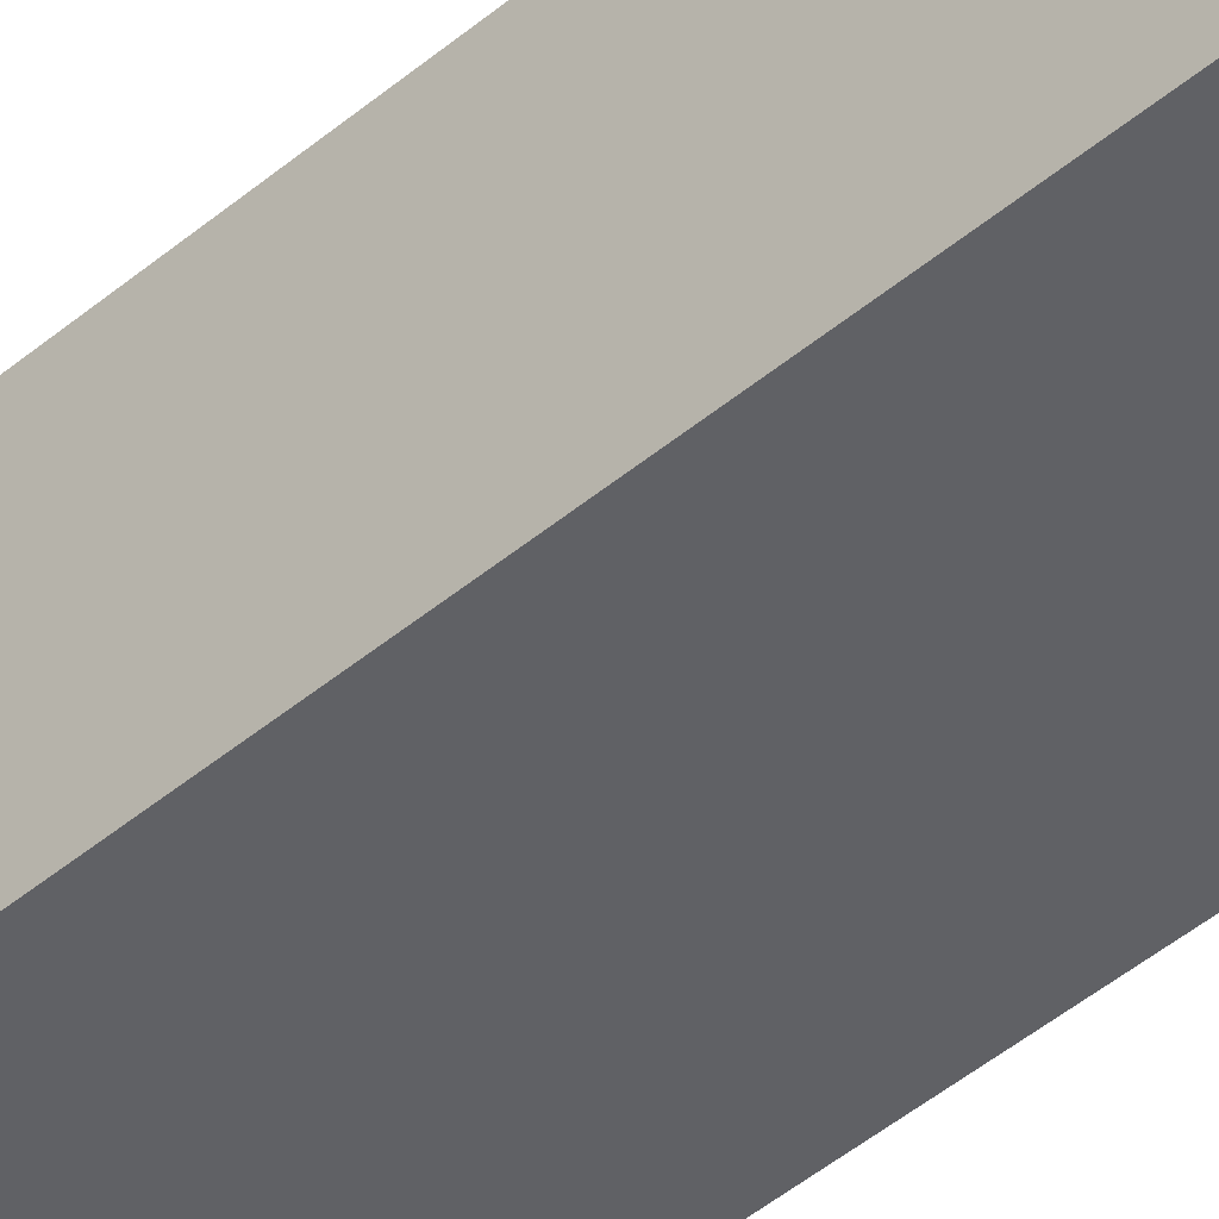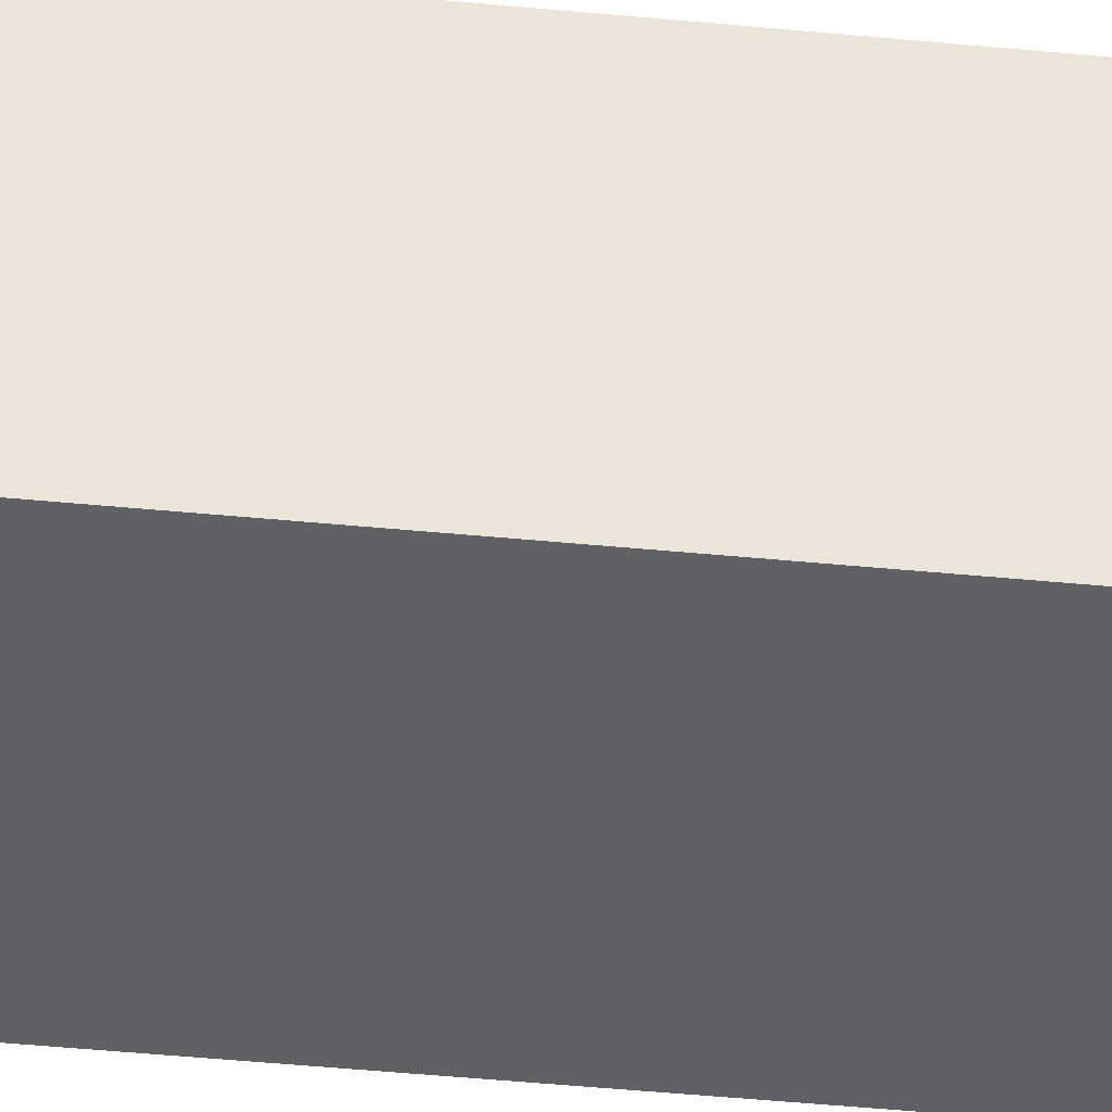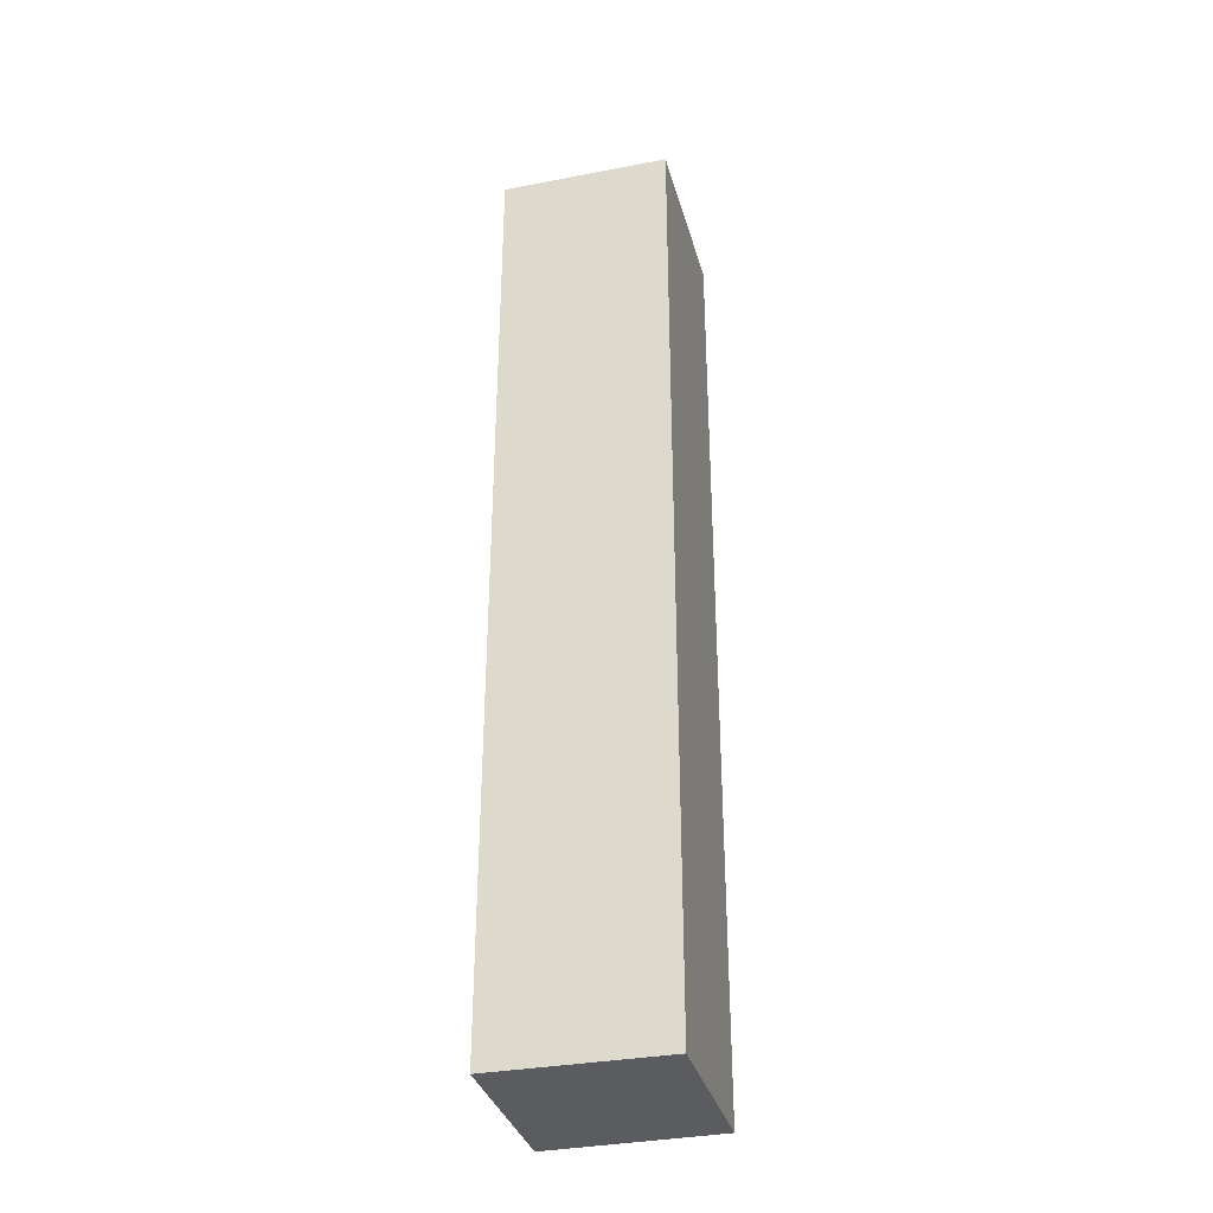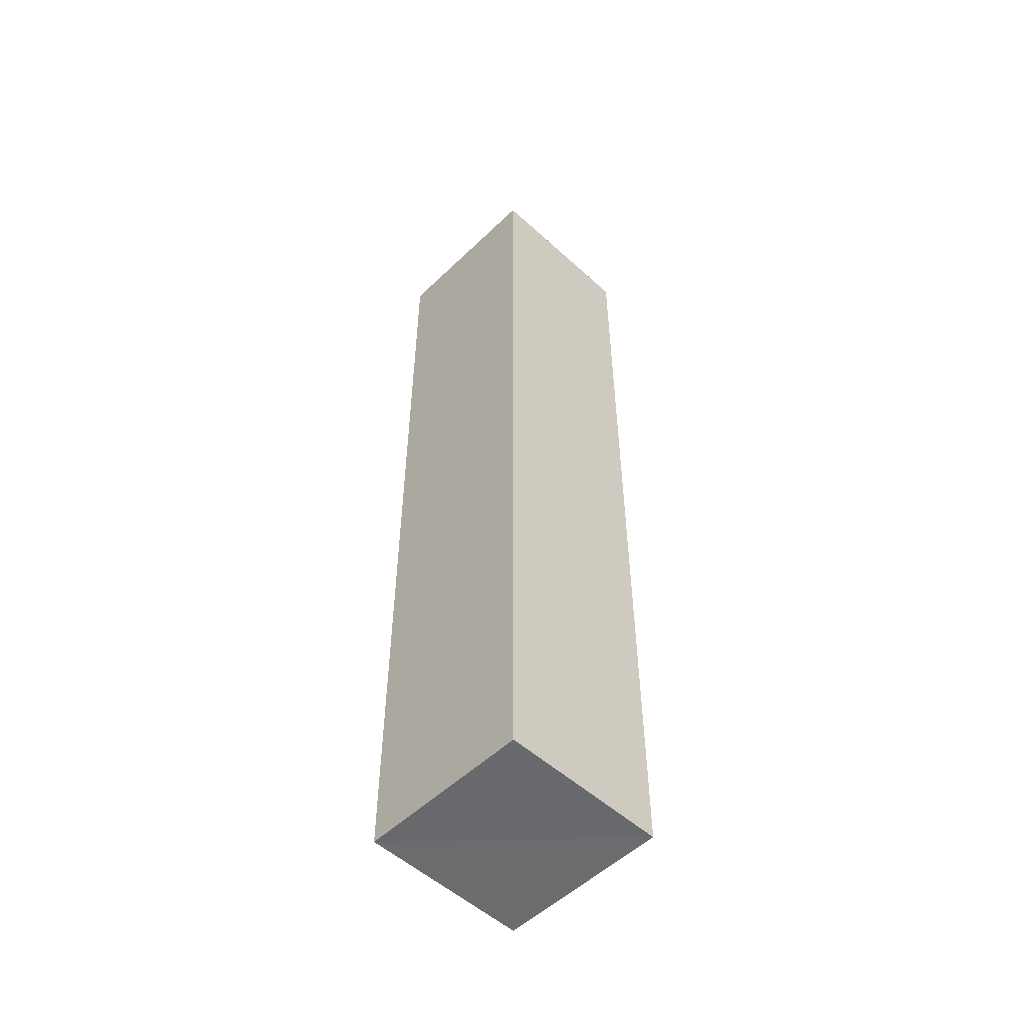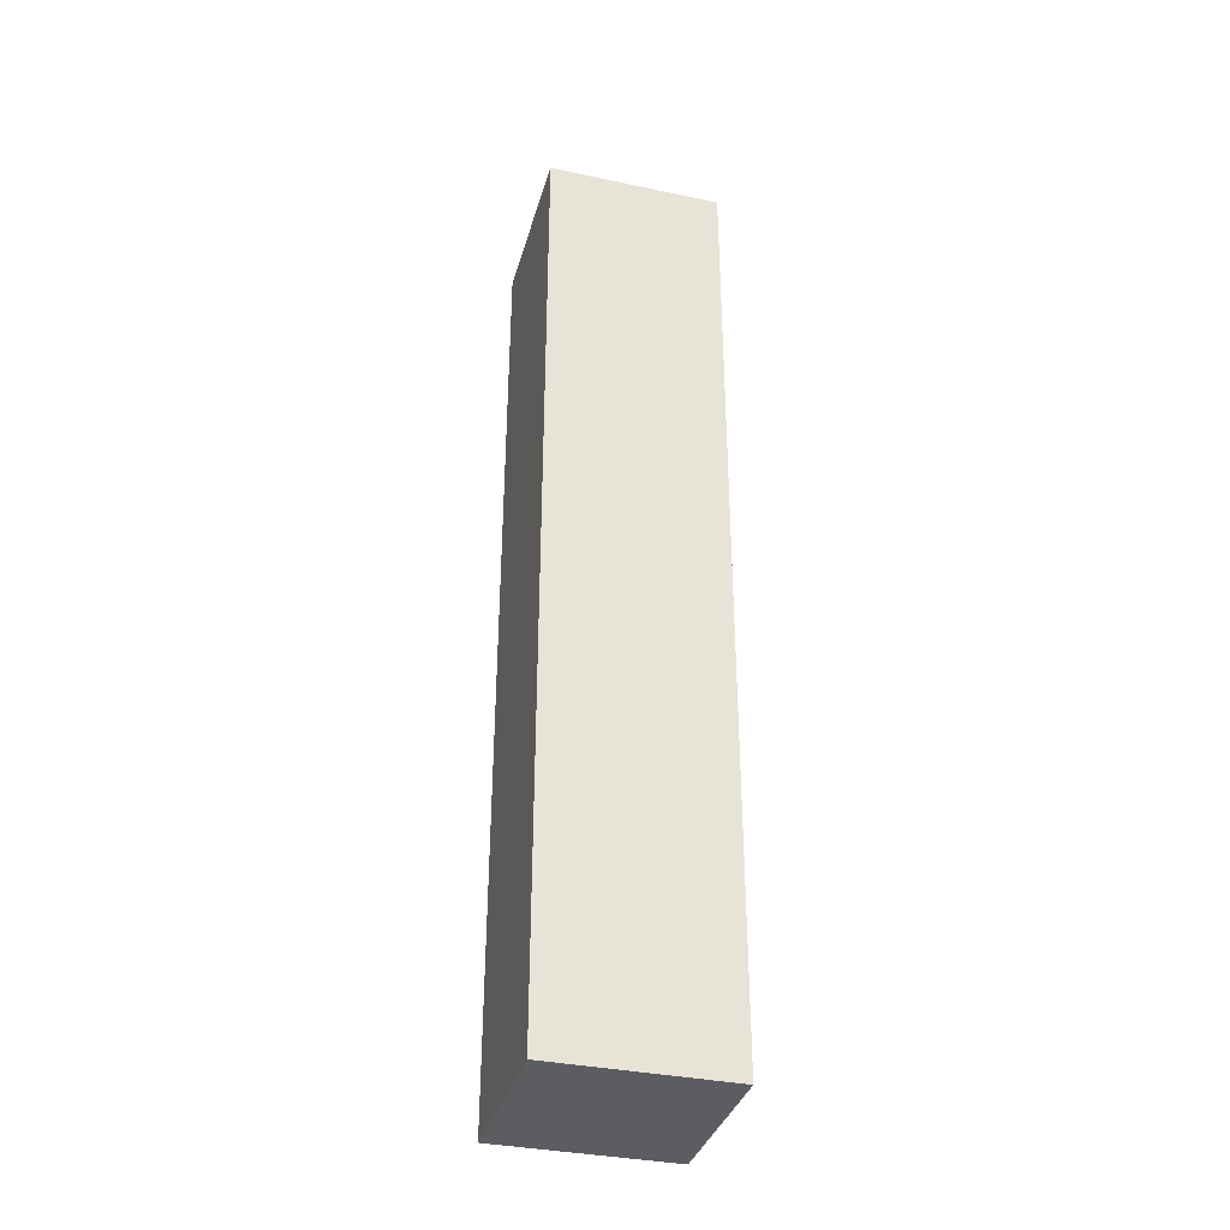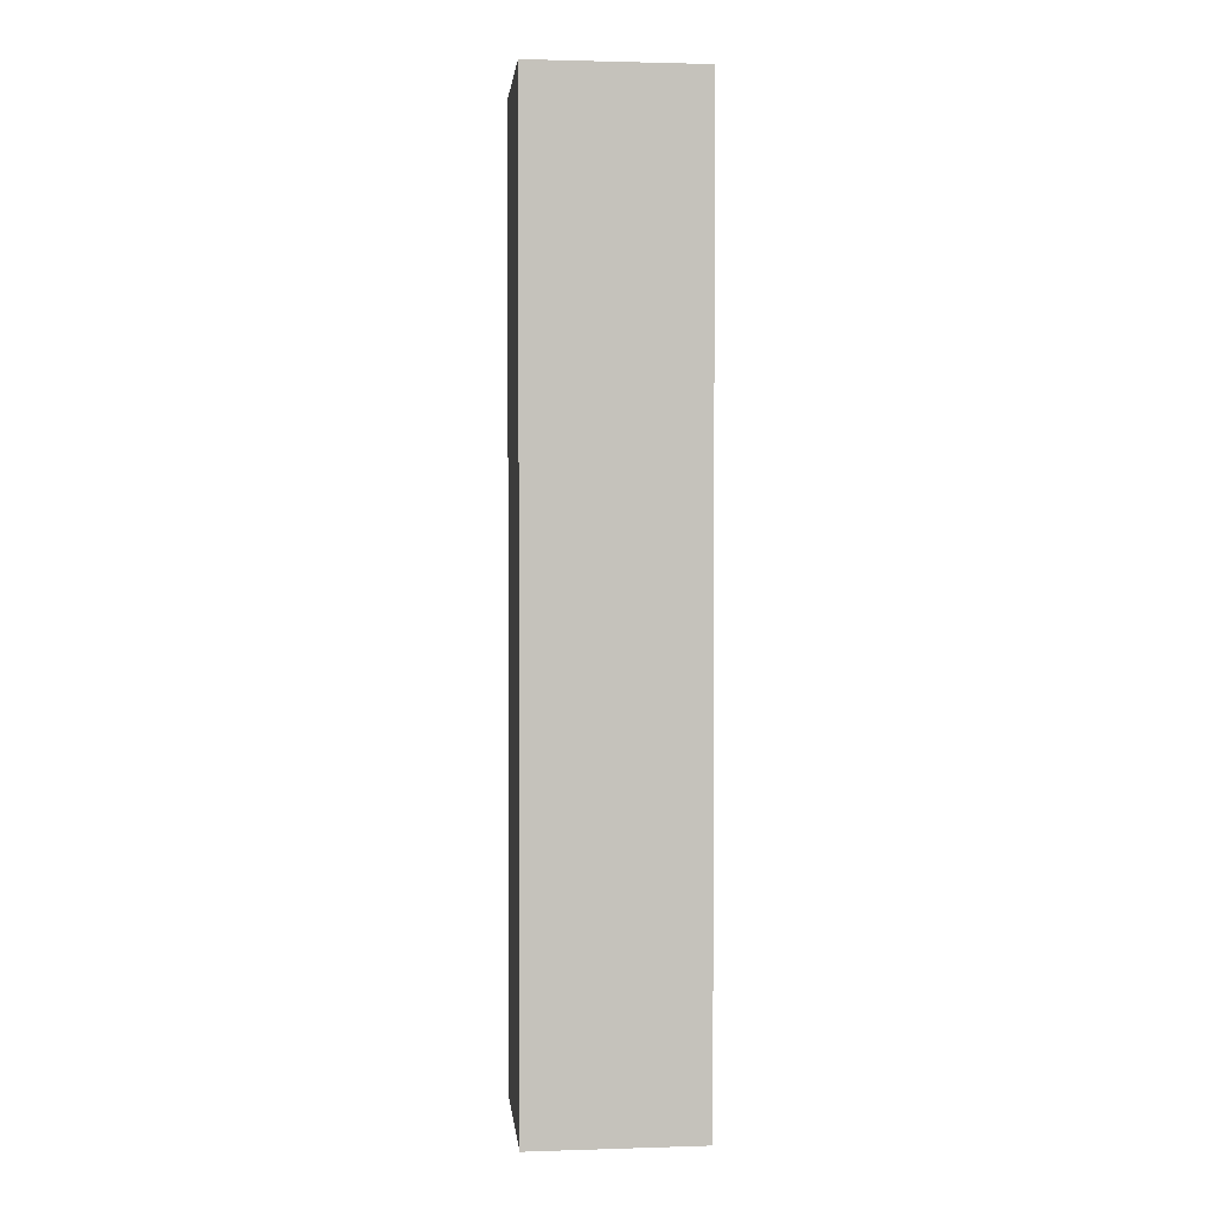
<metadata>
{"format":"obj","ext":"obj","renderer":"f3d","projection":"perspective","resolution":1024,"background":"white","views":[{"elev":-48.6,"azim":132.6,"up":"+Y"},{"elev":-46.0,"azim":83.6,"up":"+Y"},{"elev":-34.7,"azim":14.6,"up":"+Z"},{"elev":-53.2,"azim":-43.9,"up":"+Z"},{"elev":-35.9,"azim":74.2,"up":"+Z"},{"elev":2.1,"azim":84.2,"up":"+Z"}]}
</metadata>
<code>
o 6297
v 2230 1866 14.63
v 2230 1866 14.63
v 2230 1866 14.68
v 2230 1866 14.63
v 2230 1866 14.68
v 2230 1866 14.63
v 2230 1866 14.63
v 2230 1866 14.63
v 2230 1866 14.63
v 2230 1866 14.68
v 2230 1866 14.68
v 2230 1866 14.63
v 2230 1866 14.63
v 2230 1866 14.63
v 2230 1866 14.63
v 2230 1866 14.68
v 2230 1866 14.63
v 2230 1866 14.68
v 2230 1866 14.68
v 2230 1866 14.68
v 2230 1866 14.68
v 2230 1866 14.68
v 2230 1866 14.68
v 2230 1866 14.63
v 2230 1866 14.63
v 2230 1866 14.63
f 1 2 3
f 3 4 5
f 2 6 7
f 8 7 9
f 10 7 11
f 12 13 10
f 14 15 16
f 16 17 18
f 16 19 20
f 21 22 19
f 23 24 20
f 25 26 23

</code>
